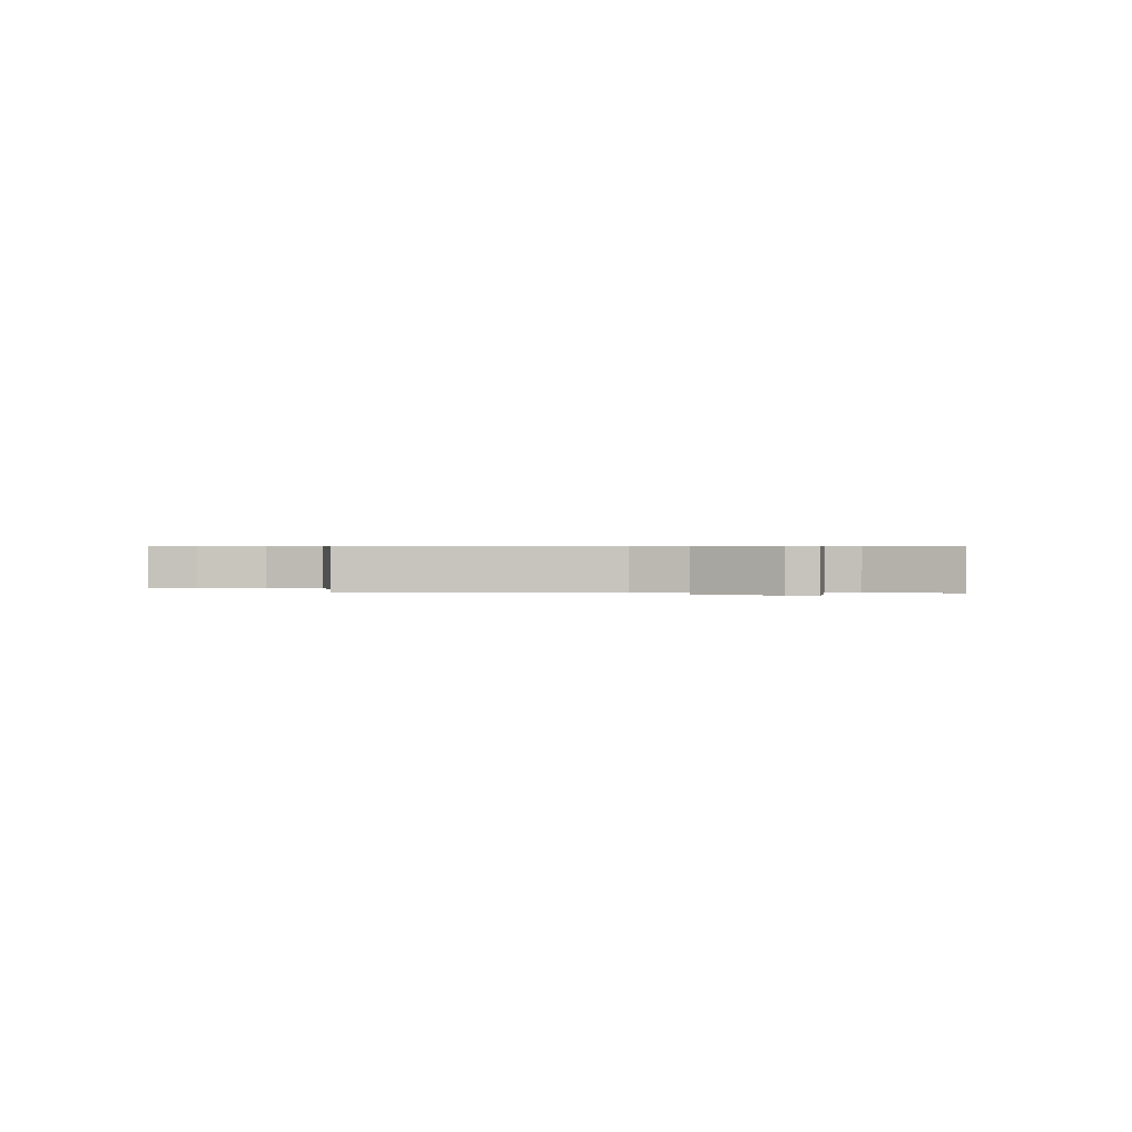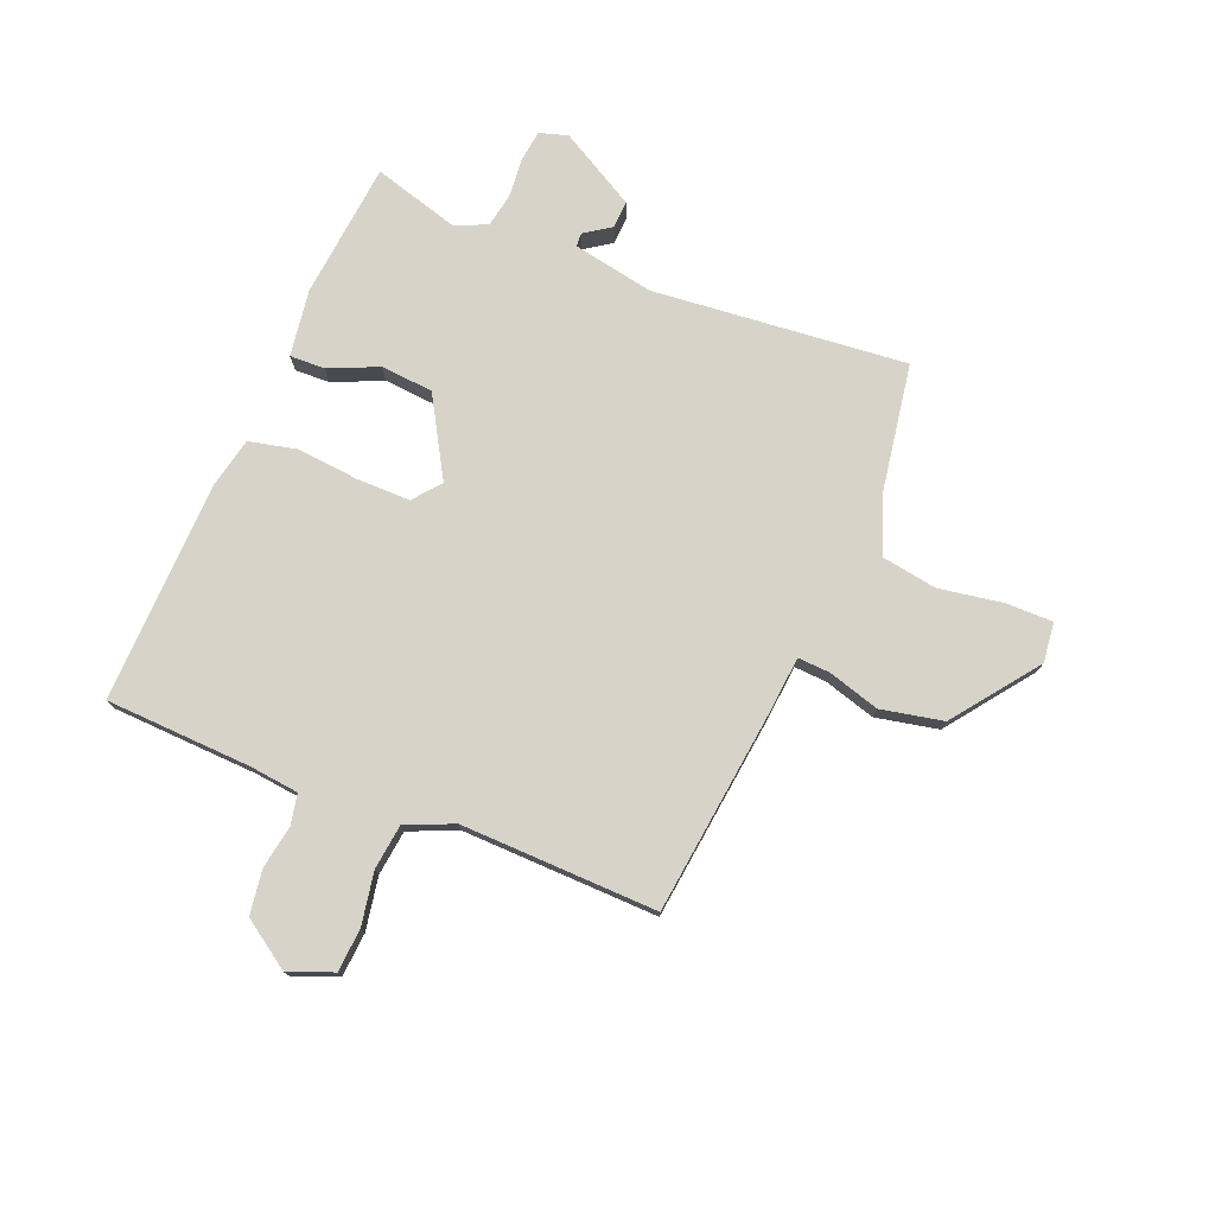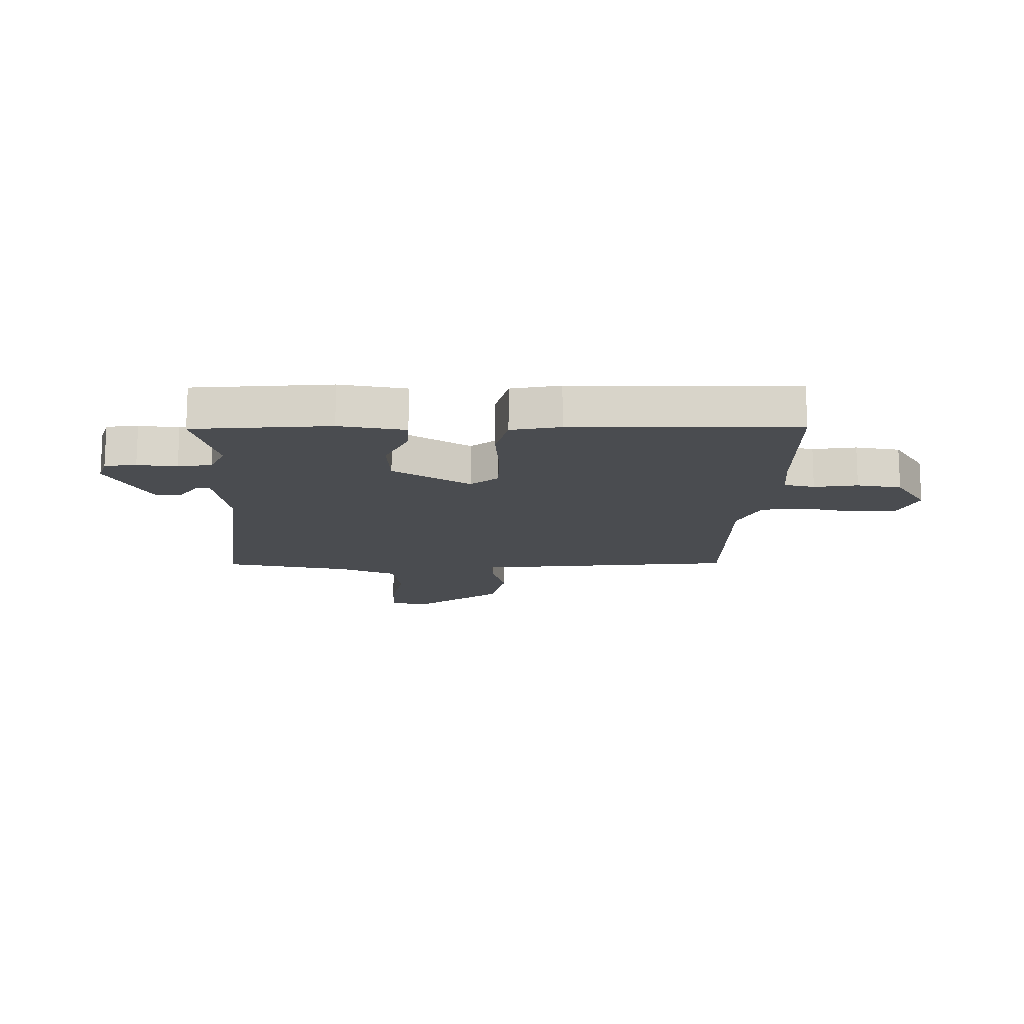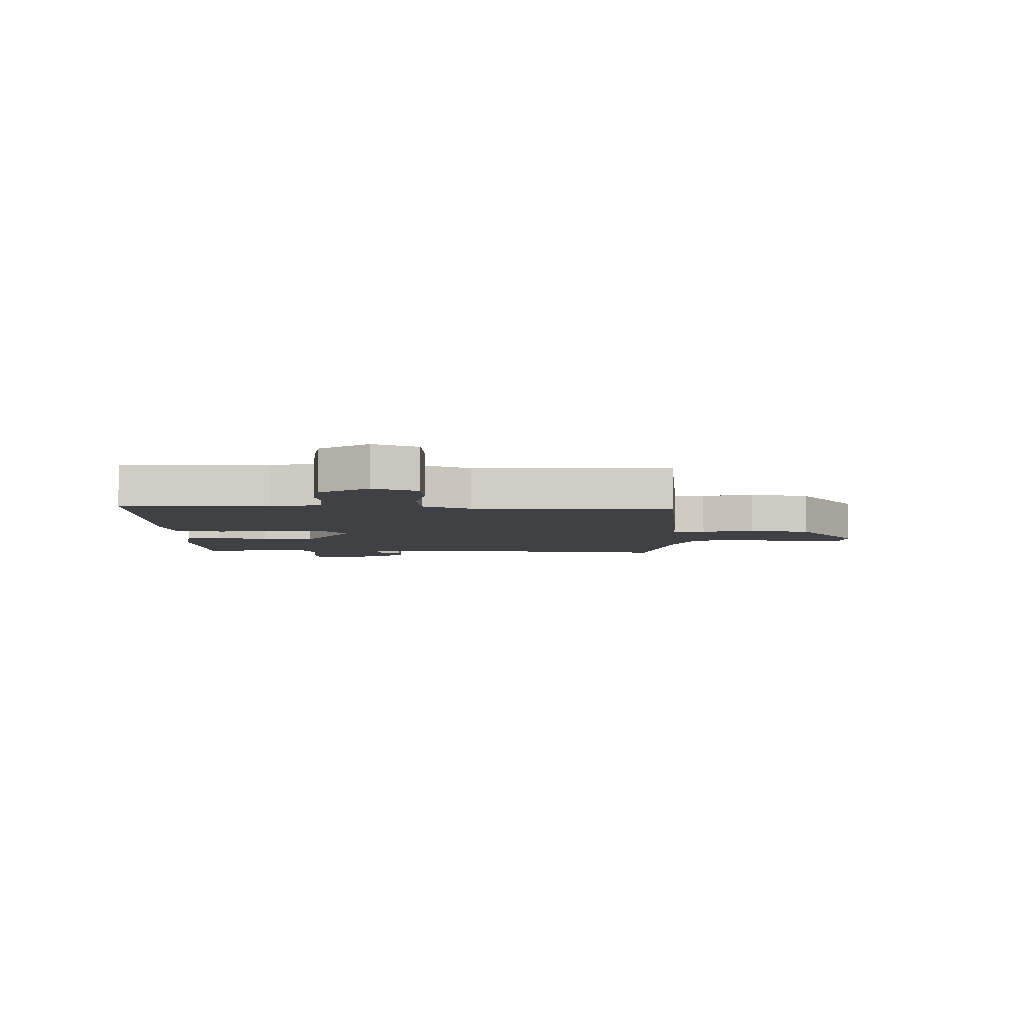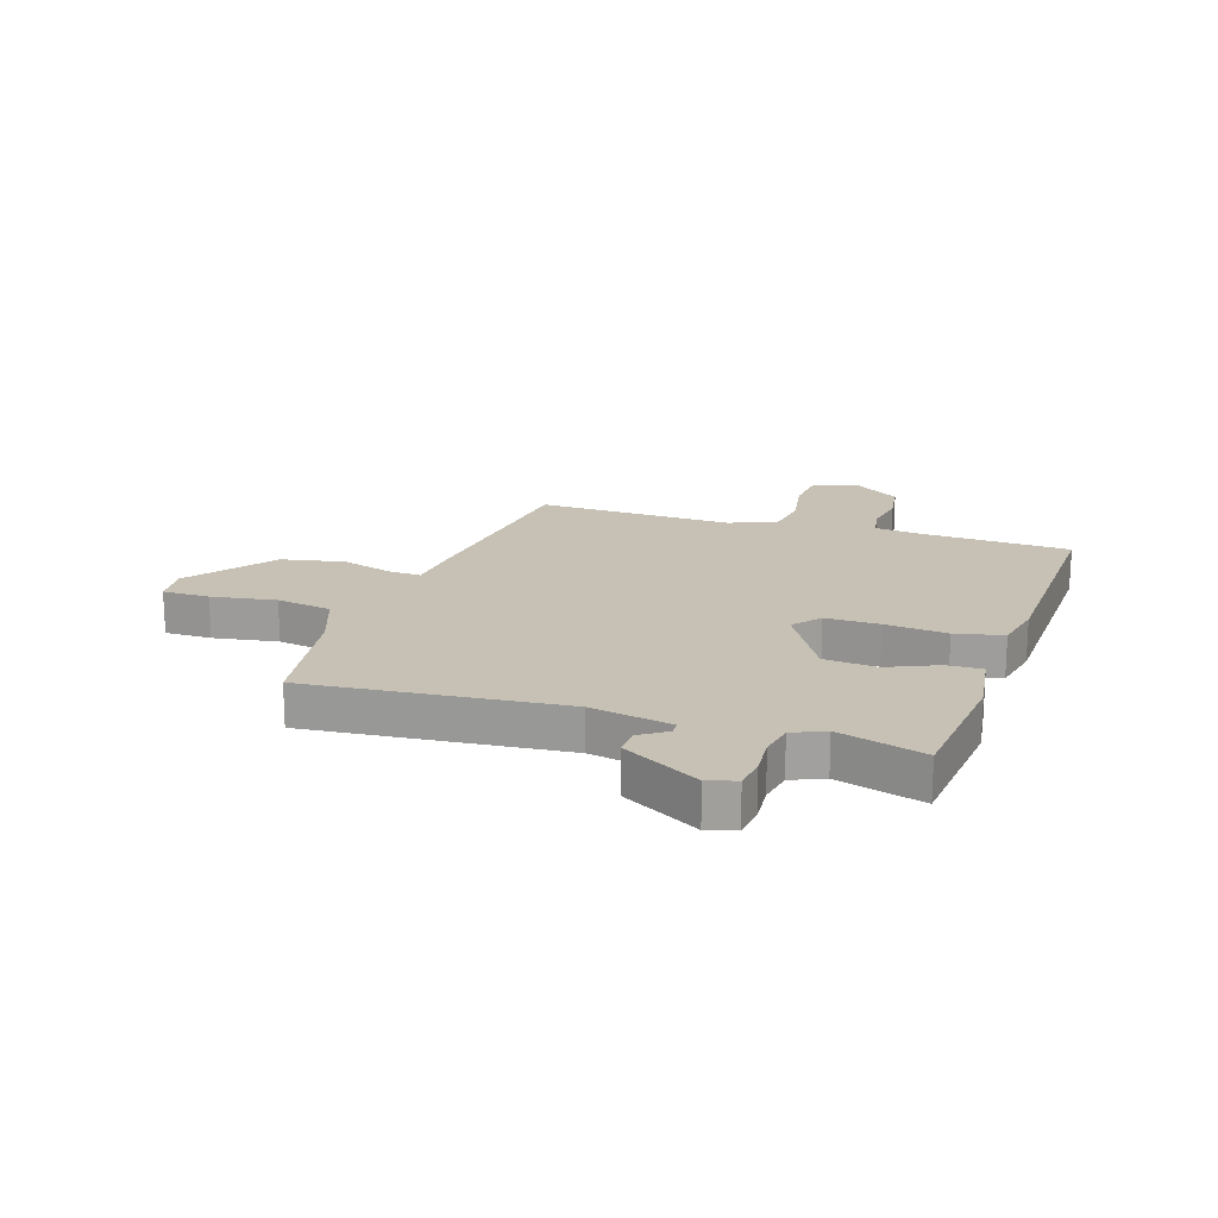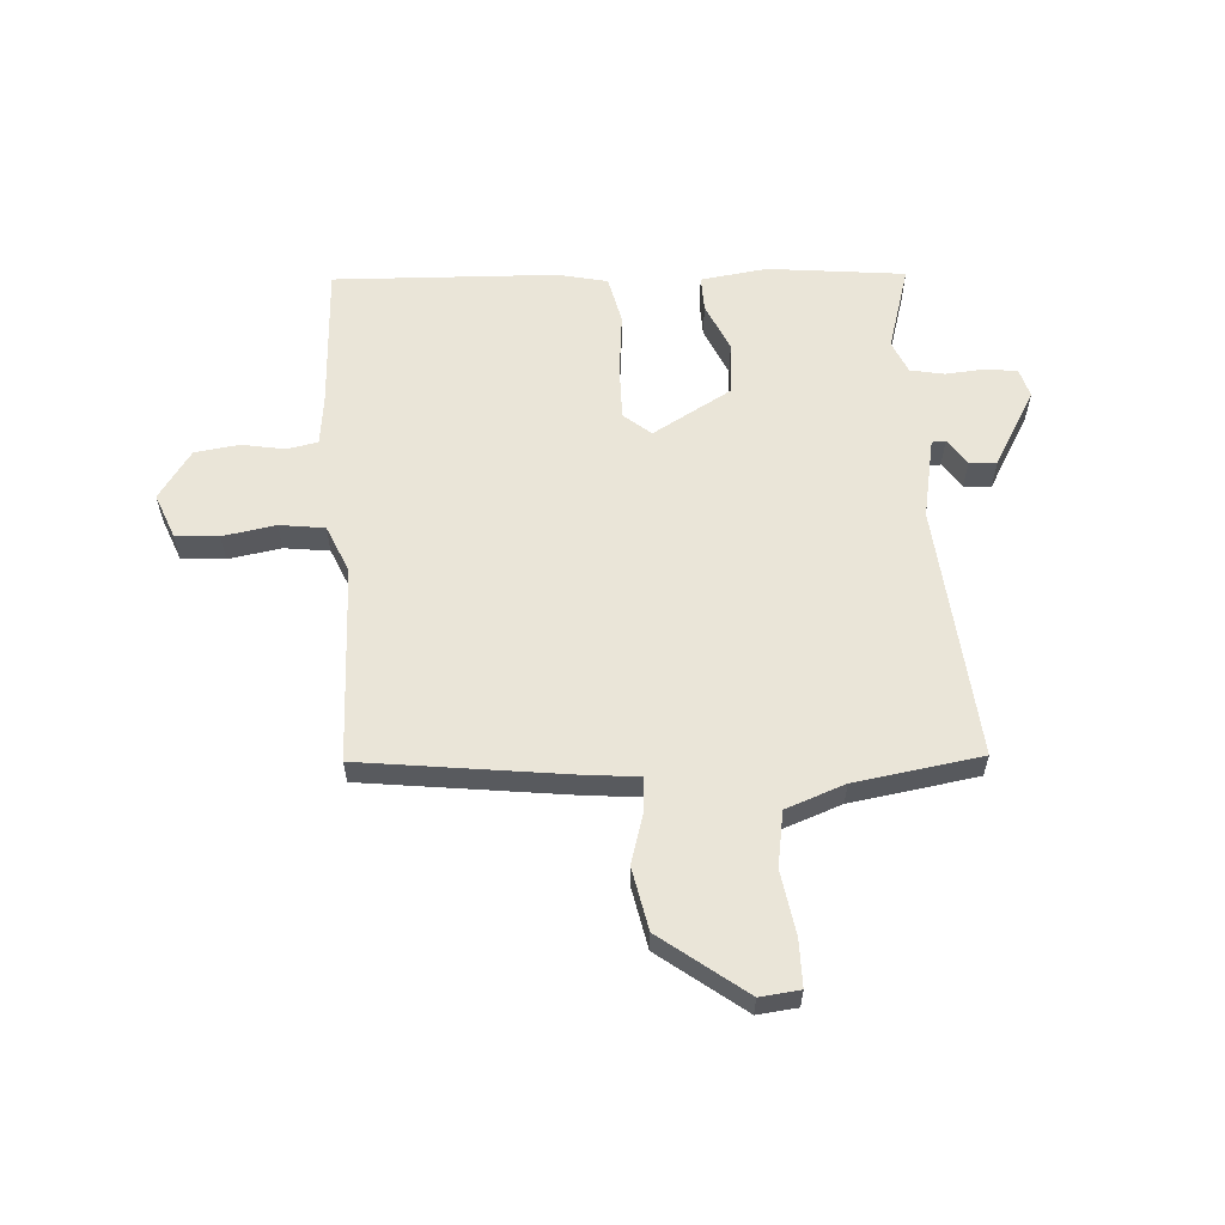
<metadata>
{"format":"obj","ext":"obj","renderer":"f3d","projection":"perspective","resolution":1024,"background":"white","views":[{"elev":0.5,"azim":-86.3,"up":"+Y"},{"elev":76.4,"azim":111.3,"up":"+Y"},{"elev":-14.8,"azim":-2.9,"up":"+Y"},{"elev":-5.5,"azim":87.5,"up":"+Y"},{"elev":18.5,"azim":-72.6,"up":"+Y"},{"elev":59.1,"azim":175.9,"up":"+Y"}]}
</metadata>
<code>
v -0.504 0.07 -0.471
v -0.468 0.07 -0.025
v -0.497 0.07 0.117
v -0.521 0.07 0.118
v -0.552 0.07 0.071
v -0.6 0.07 0.068
v -0.678 0.07 0.202
v -0.664 0.07 0.252
v -0.609 0.07 0.26
v -0.539 0.07 0.255
v -0.48 0.07 0.267
v -0.456 0.07 0.324
v -0.502 0.07 0.474
v -0.262 0.07 0.502
v -0.145 0.07 0.487
v -0.146 0.07 0.425
v -0.183 0.07 0.338
v -0.174 0.07 0.246
v -0.035 0.07 0.168
v 0.012 0.07 0.208
v 0.01 0.07 0.302
v -0.002 0.07 0.411
v 0.016 0.07 0.495
v 0.102 0.07 0.515
v 0.494 0.07 0.533
v 0.509 0.07 0.276
v 0.52 0.07 0.19
v 0.574 0.07 0.18
v 0.65 0.07 0.194
v 0.728 0.07 0.184
v 0.787 0.07 0.1
v 0.757 0.07 0.022
v 0.681 0.07 0.015
v 0.588 0.07 0.03
v 0.509 0.07 0.019
v 0.474 0.07 -0.065
v 0.488 0.07 -0.411
v 0.125 0.07 -0.46
v 0.029 0.07 -0.47
v 0.033 0.07 -0.527
v 0.061 0.07 -0.617
v 0.04 0.07 -0.727
v -0.106 0.07 -0.84
v -0.176 0.07 -0.833
v -0.177 0.07 -0.751
v -0.16 0.07 -0.638
v -0.177 0.07 -0.541
v -0.281 0.07 -0.504
v -0.504 0 -0.471
v -0.468 0 -0.025
v -0.497 0 0.117
v -0.521 0 0.118
v -0.552 0 0.071
v -0.6 0 0.068
v -0.678 0 0.202
v -0.664 0 0.252
v -0.609 0 0.26
v -0.539 0 0.255
v -0.48 0 0.267
v -0.456 0 0.324
v -0.502 0 0.474
v -0.262 0 0.502
v -0.145 0 0.487
v -0.146 0 0.425
v -0.183 0 0.338
v -0.174 0 0.246
v -0.035 0 0.168
v 0.012 0 0.208
v 0.01 0 0.302
v -0.002 0 0.411
v 0.016 0 0.495
v 0.102 0 0.515
v 0.494 0 0.533
v 0.509 0 0.276
v 0.52 0 0.19
v 0.574 0 0.18
v 0.65 0 0.194
v 0.728 0 0.184
v 0.787 0 0.1
v 0.757 0 0.022
v 0.681 0 0.015
v 0.588 0 0.03
v 0.509 0 0.019
v 0.474 0 -0.065
v 0.488 0 -0.411
v 0.125 0 -0.46
v 0.029 0 -0.47
v 0.033 0 -0.527
v 0.061 0 -0.617
v 0.04 0 -0.727
v -0.106 0 -0.84
v -0.176 0 -0.833
v -0.177 0 -0.751
v -0.16 0 -0.638
v -0.177 0 -0.541
v -0.281 0 -0.504
f 43 44 45 46
f 43 46 47
f 40 41 42 43
f 39 40 43 47
f 36 37 38 39
f 35 36 39 47
f 31 32 33 34
f 31 34 35
f 28 29 30 31
f 27 28 31 35
f 26 27 35 47
f 21 22 23 24
f 20 21 24 25
f 19 20 25 26
f 14 15 16 17
f 12 13 14 17
f 11 12 17 18
f 10 11 18 19
f 8 9 10 19
f 4 5 6 7
f 3 4 7 8
f 48 1 2
f 48 2 3
f 19 26 47 48
f 19 48 3
f 3 8 19
f 94 93 92 91
f 95 94 91
f 91 90 89 88
f 95 91 88 87
f 87 86 85 84
f 95 87 84 83
f 82 81 80 79
f 83 82 79
f 79 78 77 76
f 83 79 76 75
f 95 83 75 74
f 72 71 70 69
f 73 72 69 68
f 74 73 68 67
f 65 64 63 62
f 65 62 61 60
f 66 65 60 59
f 67 66 59 58
f 67 58 57 56
f 55 54 53 52
f 56 55 52 51
f 50 49 96
f 51 50 96
f 96 95 74 67
f 51 96 67
f 67 56 51
f 1 49 50 2
f 2 50 51 3
f 3 51 52 4
f 4 52 53 5
f 5 53 54 6
f 6 54 55 7
f 7 55 56 8
f 8 56 57 9
f 9 57 58 10
f 10 58 59 11
f 11 59 60 12
f 12 60 61 13
f 13 61 62 14
f 14 62 63 15
f 15 63 64 16
f 16 64 65 17
f 17 65 66 18
f 18 66 67 19
f 19 67 68 20
f 20 68 69 21
f 21 69 70 22
f 22 70 71 23
f 23 71 72 24
f 24 72 73 25
f 25 73 74 26
f 26 74 75 27
f 27 75 76 28
f 28 76 77 29
f 29 77 78 30
f 30 78 79 31
f 31 79 80 32
f 32 80 81 33
f 33 81 82 34
f 34 82 83 35
f 35 83 84 36
f 36 84 85 37
f 37 85 86 38
f 38 86 87 39
f 39 87 88 40
f 40 88 89 41
f 41 89 90 42
f 42 90 91 43
f 43 91 92 44
f 44 92 93 45
f 45 93 94 46
f 46 94 95 47
f 47 95 96 48
f 48 96 49 1

</code>
